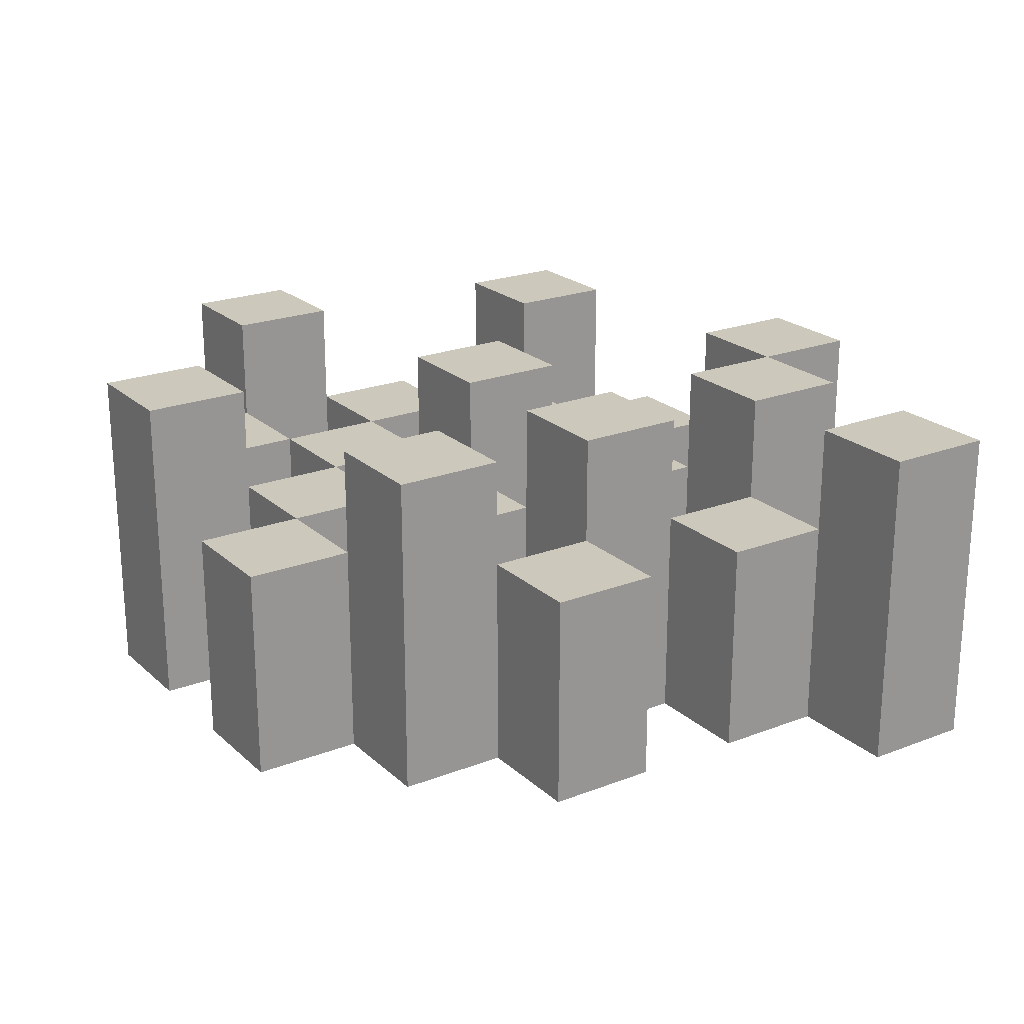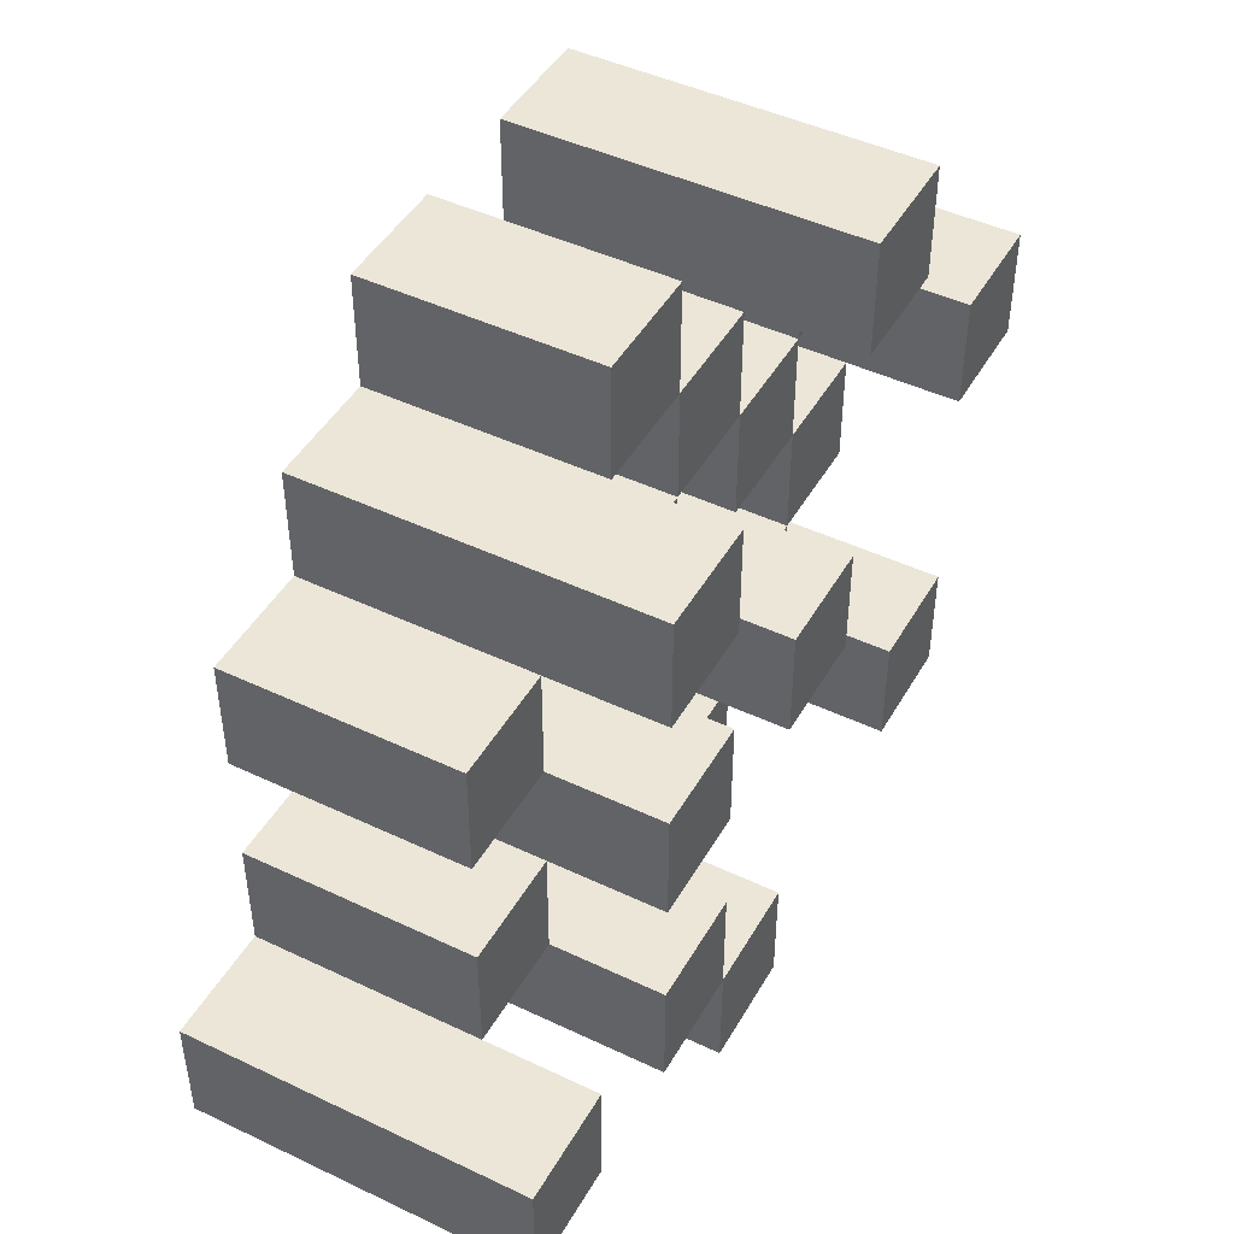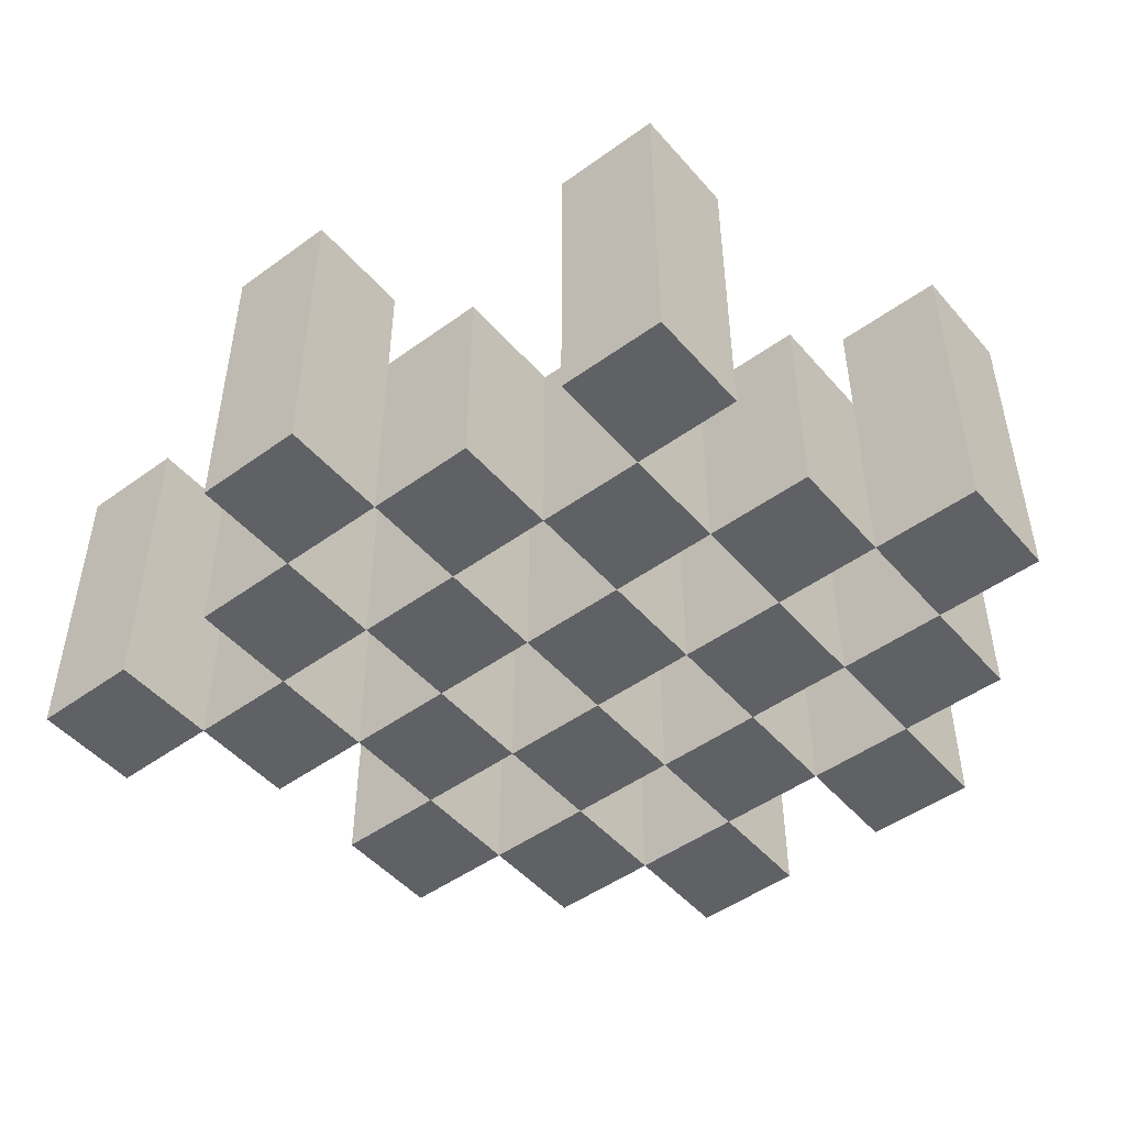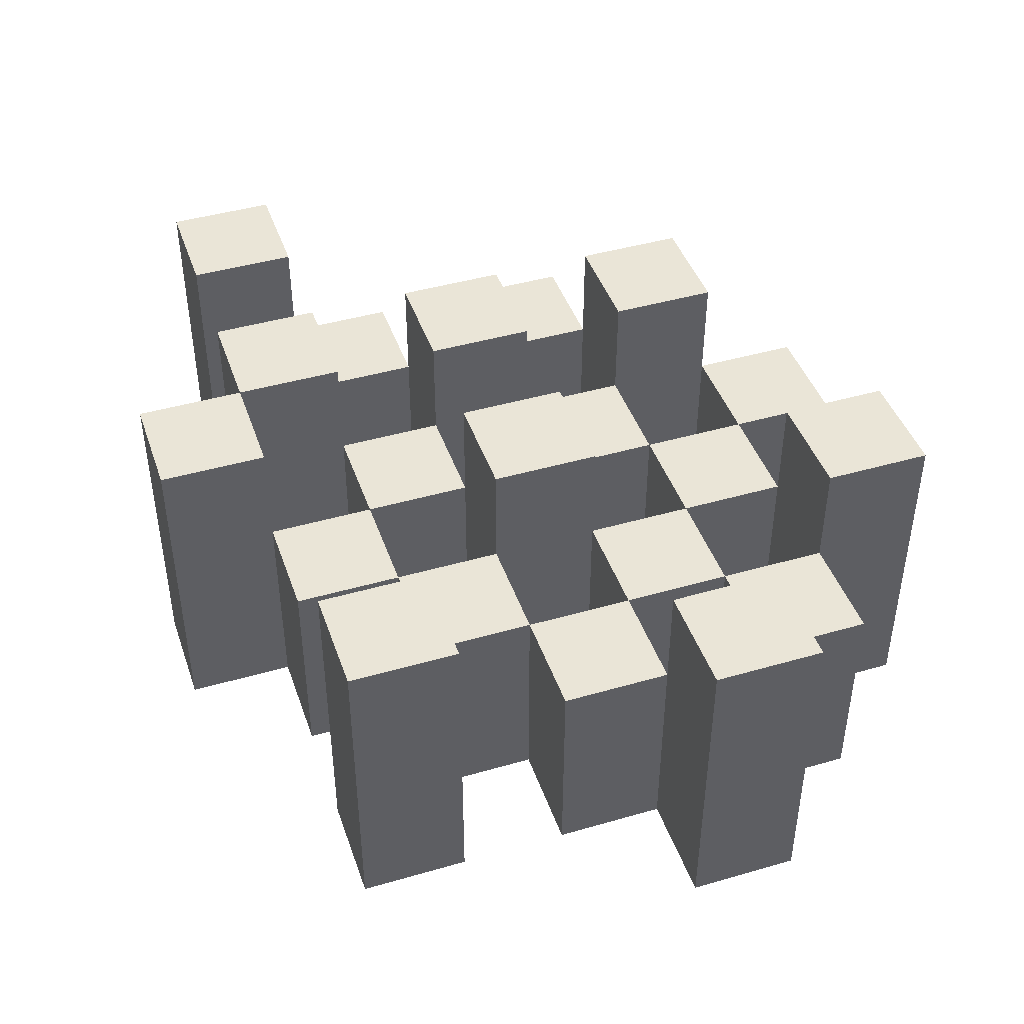
<metadata>
{"format":"obj","ext":"obj","renderer":"f3d","projection":"perspective","resolution":1024,"background":"white","views":[{"elev":22.2,"azim":56.2,"up":"+Y"},{"elev":46.1,"azim":118.5,"up":"+Z"},{"elev":-48.6,"azim":-141.1,"up":"+Y"},{"elev":44.0,"azim":-108.7,"up":"+Y"}]}
</metadata>
<code>
o
v -0.1 0.9 43.9
v -0.1 0.9 43.8
v -0.1 1.2 43.9
v -0.1 1.2 43.8
v 0 0.9 44
v 0 0.9 43.9
v 0 0.9 43.8
v 0 0.9 43.7
v 0 0.9 43.6
v 0 0.9 43.5
v 0 1.1 44
v 0 1.1 43.9
v 0 1.1 43.8
v 0 1.1 43.7
v 0 1.2 43.6
v 0 1.2 43.5
v 0.1 0.9 44.1
v 0.1 0.9 44
v 0.1 0.9 43.9
v 0.1 0.9 43.8
v 0.1 0.9 43.7
v 0.1 0.9 43.6
v 0.1 1.1 44
v 0.1 1.1 43.9
v 0.1 1.1 43.8
v 0.1 1.1 43.7
v 0.1 1.1 43.6
v 0.1 1.2 44.1
v 0.1 1.2 44
v 0.2 0.9 44
v 0.2 0.9 43.9
v 0.2 0.9 43.8
v 0.2 0.9 43.7
v 0.2 0.9 43.6
v 0.2 0.9 43.5
v 0.2 1.1 44
v 0.2 1.1 43.9
v 0.2 1.1 43.8
v 0.2 1.1 43.7
v 0.2 1.1 43.6
v 0.2 1.1 43.5
v 0.2 1.2 43.8
v 0.2 1.2 43.7
v 0.3 0.9 44.1
v 0.3 0.9 44
v 0.3 0.9 43.9
v 0.3 0.9 43.8
v 0.3 0.9 43.7
v 0.3 0.9 43.6
v 0.3 0.9 43.5
v 0.3 0.9 43.4
v 0.3 1.1 44.1
v 0.3 1.1 44
v 0.3 1.1 43.9
v 0.3 1.1 43.8
v 0.3 1.1 43.7
v 0.3 1.1 43.6
v 0.3 1.1 43.5
v 0.3 1.2 43.5
v 0.3 1.2 43.4
v 0.4 0.9 44
v 0.4 0.9 43.9
v 0.4 0.9 43.8
v 0.4 0.9 43.7
v 0.4 0.9 43.6
v 0.4 0.9 43.5
v 0.4 1.1 44
v 0.4 1.1 43.9
v 0.4 1.1 43.8
v 0.4 1.1 43.7
v 0.4 1.1 43.6
v 0.4 1.2 44
v 0.4 1.2 43.9
v 0.4 1.2 43.8
v 0.4 1.2 43.7
v 0.4 1.2 43.6
v 0.4 1.2 43.5
v 0.5 0.9 43.9
v 0.5 0.9 43.8
v 0.5 0.9 43.7
v 0.5 0.9 43.6
v 0.5 1.1 43.9
v 0.5 1.1 43.8
v 0.5 1.1 43.7
v 0.5 1.1 43.6
v 0.6 0.9 43.6
v 0.6 0.9 43.5
v 0.6 1.1 43.6
v 0.6 1.2 43.6
v 0.6 1.2 43.5
v 0 0.9 43.9
v 0 0.9 43.8
v 0 1.1 43.9
v 0 1.1 43.8
v 0 1.2 43.9
v 0 1.2 43.8
v 0.1 0.9 44
v 0.1 0.9 43.9
v 0.1 0.9 43.8
v 0.1 0.9 43.7
v 0.1 0.9 43.6
v 0.1 0.9 43.5
v 0.1 1.1 44
v 0.1 1.1 43.9
v 0.1 1.1 43.8
v 0.1 1.1 43.7
v 0.1 1.1 43.6
v 0.1 1.2 43.6
v 0.1 1.2 43.5
v 0.2 0.9 44.1
v 0.2 0.9 44
v 0.2 0.9 43.9
v 0.2 0.9 43.8
v 0.2 0.9 43.7
v 0.2 0.9 43.6
v 0.2 1.1 44
v 0.2 1.1 43.9
v 0.2 1.1 43.8
v 0.2 1.1 43.7
v 0.2 1.1 43.6
v 0.2 1.2 44.1
v 0.2 1.2 44
v 0.3 0.9 44
v 0.3 0.9 43.9
v 0.3 0.9 43.8
v 0.3 0.9 43.7
v 0.3 0.9 43.6
v 0.3 0.9 43.5
v 0.3 1.1 44
v 0.3 1.1 43.9
v 0.3 1.1 43.8
v 0.3 1.1 43.7
v 0.3 1.1 43.6
v 0.3 1.1 43.5
v 0.3 1.2 43.8
v 0.3 1.2 43.7
v 0.4 0.9 44.1
v 0.4 0.9 44
v 0.4 0.9 43.9
v 0.4 0.9 43.8
v 0.4 0.9 43.7
v 0.4 0.9 43.6
v 0.4 0.9 43.5
v 0.4 0.9 43.4
v 0.4 1.1 44.1
v 0.4 1.1 44
v 0.4 1.1 43.9
v 0.4 1.1 43.8
v 0.4 1.1 43.7
v 0.4 1.1 43.6
v 0.4 1.2 43.5
v 0.4 1.2 43.4
v 0.5 0.9 44
v 0.5 0.9 43.9
v 0.5 0.9 43.8
v 0.5 0.9 43.7
v 0.5 0.9 43.6
v 0.5 0.9 43.5
v 0.5 1.1 43.9
v 0.5 1.1 43.8
v 0.5 1.1 43.7
v 0.5 1.1 43.6
v 0.5 1.2 44
v 0.5 1.2 43.9
v 0.5 1.2 43.8
v 0.5 1.2 43.7
v 0.5 1.2 43.6
v 0.5 1.2 43.5
v 0.6 0.9 43.9
v 0.6 0.9 43.8
v 0.6 0.9 43.7
v 0.6 0.9 43.6
v 0.6 1.1 43.9
v 0.6 1.1 43.8
v 0.6 1.1 43.7
v 0.6 1.1 43.6
v 0.7 0.9 43.6
v 0.7 0.9 43.5
v 0.7 1.2 43.6
v 0.7 1.2 43.5
v 0.1 0.9 44.1
v 0.1 1.2 44.1
v 0.2 0.9 44.1
v 0.2 1.2 44.1
v 0.3 0.9 44.1
v 0.3 1.1 44.1
v 0.4 0.9 44.1
v 0.4 1.1 44.1
v 0 0.9 44
v 0 1.1 44
v 0.1 0.9 44
v 0.1 1.1 44
v 0.2 0.9 44
v 0.2 1.1 44
v 0.3 0.9 44
v 0.3 1.1 44
v 0.4 0.9 44
v 0.4 1.1 44
v 0.4 1.2 44
v 0.5 0.9 44
v 0.5 1.2 44
v -0.1 0.9 43.9
v -0.1 1.2 43.9
v 0 0.9 43.9
v 0 1.1 43.9
v 0 1.2 43.9
v 0.1 0.9 43.9
v 0.1 1.1 43.9
v 0.2 0.9 43.9
v 0.2 1.1 43.9
v 0.3 0.9 43.9
v 0.3 1.1 43.9
v 0.4 0.9 43.9
v 0.4 1.1 43.9
v 0.5 0.9 43.9
v 0.5 1.1 43.9
v 0.6 0.9 43.9
v 0.6 1.1 43.9
v 0 0.9 43.8
v 0 1.1 43.8
v 0.1 0.9 43.8
v 0.1 1.1 43.8
v 0.2 0.9 43.8
v 0.2 1.1 43.8
v 0.2 1.2 43.8
v 0.3 0.9 43.8
v 0.3 1.1 43.8
v 0.3 1.2 43.8
v 0.4 0.9 43.8
v 0.4 1.1 43.8
v 0.4 1.2 43.8
v 0.5 0.9 43.8
v 0.5 1.1 43.8
v 0.5 1.2 43.8
v 0.1 0.9 43.7
v 0.1 1.1 43.7
v 0.2 0.9 43.7
v 0.2 1.1 43.7
v 0.3 0.9 43.7
v 0.3 1.1 43.7
v 0.4 0.9 43.7
v 0.4 1.1 43.7
v 0.5 0.9 43.7
v 0.5 1.1 43.7
v 0.6 0.9 43.7
v 0.6 1.1 43.7
v 0 0.9 43.6
v 0 1.2 43.6
v 0.1 0.9 43.6
v 0.1 1.1 43.6
v 0.1 1.2 43.6
v 0.2 0.9 43.6
v 0.2 1.1 43.6
v 0.3 0.9 43.6
v 0.3 1.1 43.6
v 0.4 0.9 43.6
v 0.4 1.1 43.6
v 0.4 1.2 43.6
v 0.5 0.9 43.6
v 0.5 1.1 43.6
v 0.5 1.2 43.6
v 0.6 0.9 43.6
v 0.6 1.1 43.6
v 0.6 1.2 43.6
v 0.7 0.9 43.6
v 0.7 1.2 43.6
v 0.3 0.9 43.5
v 0.3 1.1 43.5
v 0.3 1.2 43.5
v 0.4 0.9 43.5
v 0.4 1.2 43.5
v 0.1 0.9 44
v 0.1 1.1 44
v 0.1 1.2 44
v 0.2 0.9 44
v 0.2 1.1 44
v 0.2 1.2 44
v 0.3 0.9 44
v 0.3 1.1 44
v 0.4 0.9 44
v 0.4 1.1 44
v 0 0.9 43.9
v 0 1.1 43.9
v 0.1 0.9 43.9
v 0.1 1.1 43.9
v 0.2 0.9 43.9
v 0.2 1.1 43.9
v 0.3 0.9 43.9
v 0.3 1.1 43.9
v 0.4 0.9 43.9
v 0.4 1.1 43.9
v 0.4 1.2 43.9
v 0.5 0.9 43.9
v 0.5 1.1 43.9
v 0.5 1.2 43.9
v -0.1 0.9 43.8
v -0.1 1.2 43.8
v 0 0.9 43.8
v 0 1.1 43.8
v 0 1.2 43.8
v 0.1 0.9 43.8
v 0.1 1.1 43.8
v 0.2 0.9 43.8
v 0.2 1.1 43.8
v 0.3 0.9 43.8
v 0.3 1.1 43.8
v 0.4 0.9 43.8
v 0.4 1.1 43.8
v 0.5 0.9 43.8
v 0.5 1.1 43.8
v 0.6 0.9 43.8
v 0.6 1.1 43.8
v 0 0.9 43.7
v 0 1.1 43.7
v 0.1 0.9 43.7
v 0.1 1.1 43.7
v 0.2 0.9 43.7
v 0.2 1.1 43.7
v 0.2 1.2 43.7
v 0.3 0.9 43.7
v 0.3 1.1 43.7
v 0.3 1.2 43.7
v 0.4 0.9 43.7
v 0.4 1.1 43.7
v 0.4 1.2 43.7
v 0.5 0.9 43.7
v 0.5 1.1 43.7
v 0.5 1.2 43.7
v 0.1 0.9 43.6
v 0.1 1.1 43.6
v 0.2 0.9 43.6
v 0.2 1.1 43.6
v 0.3 0.9 43.6
v 0.3 1.1 43.6
v 0.4 0.9 43.6
v 0.4 1.1 43.6
v 0.5 0.9 43.6
v 0.5 1.1 43.6
v 0.6 0.9 43.6
v 0.6 1.1 43.6
v 0 0.9 43.5
v 0 1.2 43.5
v 0.1 0.9 43.5
v 0.1 1.2 43.5
v 0.2 0.9 43.5
v 0.2 1.1 43.5
v 0.3 0.9 43.5
v 0.3 1.1 43.5
v 0.4 0.9 43.5
v 0.4 1.2 43.5
v 0.5 0.9 43.5
v 0.5 1.2 43.5
v 0.6 0.9 43.5
v 0.6 1.2 43.5
v 0.7 0.9 43.5
v 0.7 1.2 43.5
v 0.3 0.9 43.4
v 0.3 1.2 43.4
v 0.4 0.9 43.4
v 0.4 1.2 43.4
v 0.1 0.9 44.1
v 0.2 0.9 44.1
v 0.3 0.9 44.1
v 0.4 0.9 44.1
v 0 0.9 44
v 0.1 0.9 44
v 0.2 0.9 44
v 0.3 0.9 44
v 0.4 0.9 44
v 0.5 0.9 44
v -0.1 0.9 43.9
v 0 0.9 43.9
v 0.1 0.9 43.9
v 0.2 0.9 43.9
v 0.3 0.9 43.9
v 0.4 0.9 43.9
v 0.5 0.9 43.9
v 0.6 0.9 43.9
v -0.1 0.9 43.8
v 0 0.9 43.8
v 0.1 0.9 43.8
v 0.2 0.9 43.8
v 0.3 0.9 43.8
v 0.4 0.9 43.8
v 0.5 0.9 43.8
v 0.6 0.9 43.8
v 0 0.9 43.7
v 0.1 0.9 43.7
v 0.2 0.9 43.7
v 0.3 0.9 43.7
v 0.4 0.9 43.7
v 0.5 0.9 43.7
v 0.6 0.9 43.7
v 0 0.9 43.6
v 0.1 0.9 43.6
v 0.2 0.9 43.6
v 0.3 0.9 43.6
v 0.4 0.9 43.6
v 0.5 0.9 43.6
v 0.6 0.9 43.6
v 0.7 0.9 43.6
v 0 0.9 43.5
v 0.1 0.9 43.5
v 0.2 0.9 43.5
v 0.3 0.9 43.5
v 0.4 0.9 43.5
v 0.5 0.9 43.5
v 0.6 0.9 43.5
v 0.7 0.9 43.5
v 0.3 0.9 43.4
v 0.4 0.9 43.4
v 0.3 1.1 44.1
v 0.4 1.1 44.1
v 0 1.1 44
v 0.1 1.1 44
v 0.2 1.1 44
v 0.3 1.1 44
v 0.4 1.1 44
v 0 1.1 43.9
v 0.1 1.1 43.9
v 0.2 1.1 43.9
v 0.3 1.1 43.9
v 0.4 1.1 43.9
v 0.5 1.1 43.9
v 0.6 1.1 43.9
v 0 1.1 43.8
v 0.1 1.1 43.8
v 0.2 1.1 43.8
v 0.3 1.1 43.8
v 0.4 1.1 43.8
v 0.5 1.1 43.8
v 0.6 1.1 43.8
v 0 1.1 43.7
v 0.1 1.1 43.7
v 0.2 1.1 43.7
v 0.3 1.1 43.7
v 0.4 1.1 43.7
v 0.5 1.1 43.7
v 0.6 1.1 43.7
v 0.1 1.1 43.6
v 0.2 1.1 43.6
v 0.3 1.1 43.6
v 0.4 1.1 43.6
v 0.5 1.1 43.6
v 0.6 1.1 43.6
v 0.2 1.1 43.5
v 0.3 1.1 43.5
v 0.1 1.2 44.1
v 0.2 1.2 44.1
v 0.1 1.2 44
v 0.2 1.2 44
v 0.4 1.2 44
v 0.5 1.2 44
v -0.1 1.2 43.9
v 0 1.2 43.9
v 0.4 1.2 43.9
v 0.5 1.2 43.9
v -0.1 1.2 43.8
v 0 1.2 43.8
v 0.2 1.2 43.8
v 0.3 1.2 43.8
v 0.4 1.2 43.8
v 0.5 1.2 43.8
v 0.2 1.2 43.7
v 0.3 1.2 43.7
v 0.4 1.2 43.7
v 0.5 1.2 43.7
v 0 1.2 43.6
v 0.1 1.2 43.6
v 0.4 1.2 43.6
v 0.5 1.2 43.6
v 0.6 1.2 43.6
v 0.7 1.2 43.6
v 0 1.2 43.5
v 0.1 1.2 43.5
v 0.3 1.2 43.5
v 0.4 1.2 43.5
v 0.5 1.2 43.5
v 0.6 1.2 43.5
v 0.7 1.2 43.5
v 0.3 1.2 43.4
v 0.4 1.2 43.4
f 3 2 1
f 4 2 3
f 11 6 5
f 12 6 11
f 13 8 7
f 14 8 13
f 15 10 9
f 16 10 15
f 23 18 17
f 24 20 19
f 25 20 24
f 26 22 21
f 27 22 26
f 28 23 17
f 29 23 28
f 36 31 30
f 37 31 36
f 38 33 32
f 39 33 38
f 40 35 34
f 41 35 40
f 42 39 38
f 43 39 42
f 52 45 44
f 53 45 52
f 54 47 46
f 55 47 54
f 56 49 48
f 57 49 56
f 58 51 50
f 59 51 58
f 60 51 59
f 67 62 61
f 68 62 67
f 69 64 63
f 70 64 69
f 71 66 65
f 72 68 67
f 73 68 72
f 74 70 69
f 75 70 74
f 76 66 71
f 77 66 76
f 82 79 78
f 83 79 82
f 84 81 80
f 85 81 84
f 88 87 86
f 89 87 88
f 90 87 89
f 91 92 93
f 93 92 94
f 93 94 95
f 95 94 96
f 97 98 103
f 103 98 104
f 99 100 105
f 105 100 106
f 101 102 107
f 107 102 108
f 108 102 109
f 110 111 116
f 112 113 117
f 117 113 118
f 114 115 119
f 119 115 120
f 110 116 121
f 121 116 122
f 123 124 129
f 129 124 130
f 125 126 131
f 131 126 132
f 127 128 133
f 133 128 134
f 131 132 135
f 135 132 136
f 137 138 145
f 145 138 146
f 139 140 147
f 147 140 148
f 141 142 149
f 149 142 150
f 143 144 151
f 151 144 152
f 153 154 159
f 155 156 160
f 160 156 161
f 157 158 162
f 153 159 163
f 163 159 164
f 160 161 165
f 165 161 166
f 162 158 167
f 167 158 168
f 169 170 173
f 173 170 174
f 171 172 175
f 175 172 176
f 177 178 179
f 179 178 180
f 183 182 181
f 184 182 183
f 187 186 185
f 188 186 187
f 191 190 189
f 192 190 191
f 195 194 193
f 196 194 195
f 200 198 197
f 200 199 198
f 201 199 200
f 204 203 202
f 205 203 204
f 206 203 205
f 209 208 207
f 210 208 209
f 213 212 211
f 214 212 213
f 217 216 215
f 218 216 217
f 221 220 219
f 222 220 221
f 226 224 223
f 226 225 224
f 227 225 226
f 228 225 227
f 232 230 229
f 232 231 230
f 233 231 232
f 234 231 233
f 237 236 235
f 238 236 237
f 241 240 239
f 242 240 241
f 245 244 243
f 246 244 245
f 249 248 247
f 250 248 249
f 251 248 250
f 254 253 252
f 255 253 254
f 259 257 256
f 259 258 257
f 260 258 259
f 261 258 260
f 265 263 262
f 265 264 263
f 266 264 265
f 270 268 267
f 270 269 268
f 271 269 270
f 272 273 275
f 273 274 275
f 275 274 276
f 276 274 277
f 278 279 280
f 280 279 281
f 282 283 284
f 284 283 285
f 286 287 288
f 288 287 289
f 290 291 293
f 291 292 293
f 293 292 294
f 294 292 295
f 296 297 298
f 298 297 299
f 299 297 300
f 301 302 303
f 303 302 304
f 305 306 307
f 307 306 308
f 309 310 311
f 311 310 312
f 313 314 315
f 315 314 316
f 317 318 320
f 318 319 320
f 320 319 321
f 321 319 322
f 323 324 326
f 324 325 326
f 326 325 327
f 327 325 328
f 329 330 331
f 331 330 332
f 333 334 335
f 335 334 336
f 337 338 339
f 339 338 340
f 341 342 343
f 343 342 344
f 345 346 347
f 347 346 348
f 349 350 351
f 351 350 352
f 353 354 355
f 355 354 356
f 357 358 359
f 359 358 360
f 366 362 361
f 367 362 366
f 368 364 363
f 369 364 368
f 372 366 365
f 373 366 372
f 374 368 367
f 375 368 374
f 376 370 369
f 377 370 376
f 379 372 371
f 380 372 379
f 381 374 373
f 382 374 381
f 383 376 375
f 384 376 383
f 385 378 377
f 386 378 385
f 387 381 380
f 388 381 387
f 389 383 382
f 390 383 389
f 391 385 384
f 392 385 391
f 395 389 388
f 396 389 395
f 397 391 390
f 398 391 397
f 399 393 392
f 400 393 399
f 402 395 394
f 403 395 402
f 404 397 396
f 405 397 404
f 406 399 398
f 407 399 406
f 408 401 400
f 409 401 408
f 410 406 405
f 411 406 410
f 412 413 417
f 417 413 418
f 414 415 419
f 419 415 420
f 416 417 421
f 421 417 422
f 420 421 427
f 427 421 428
f 422 423 429
f 429 423 430
f 424 425 431
f 431 425 432
f 426 427 433
f 433 427 434
f 434 435 440
f 440 435 441
f 436 437 442
f 442 437 443
f 438 439 444
f 444 439 445
f 441 442 446
f 446 442 447
f 448 449 450
f 450 449 451
f 452 453 456
f 456 453 457
f 454 455 458
f 458 455 459
f 460 461 464
f 464 461 465
f 462 463 466
f 466 463 467
f 468 469 474
f 474 469 475
f 470 471 477
f 477 471 478
f 472 473 479
f 479 473 480
f 476 477 481
f 481 477 482

</code>
